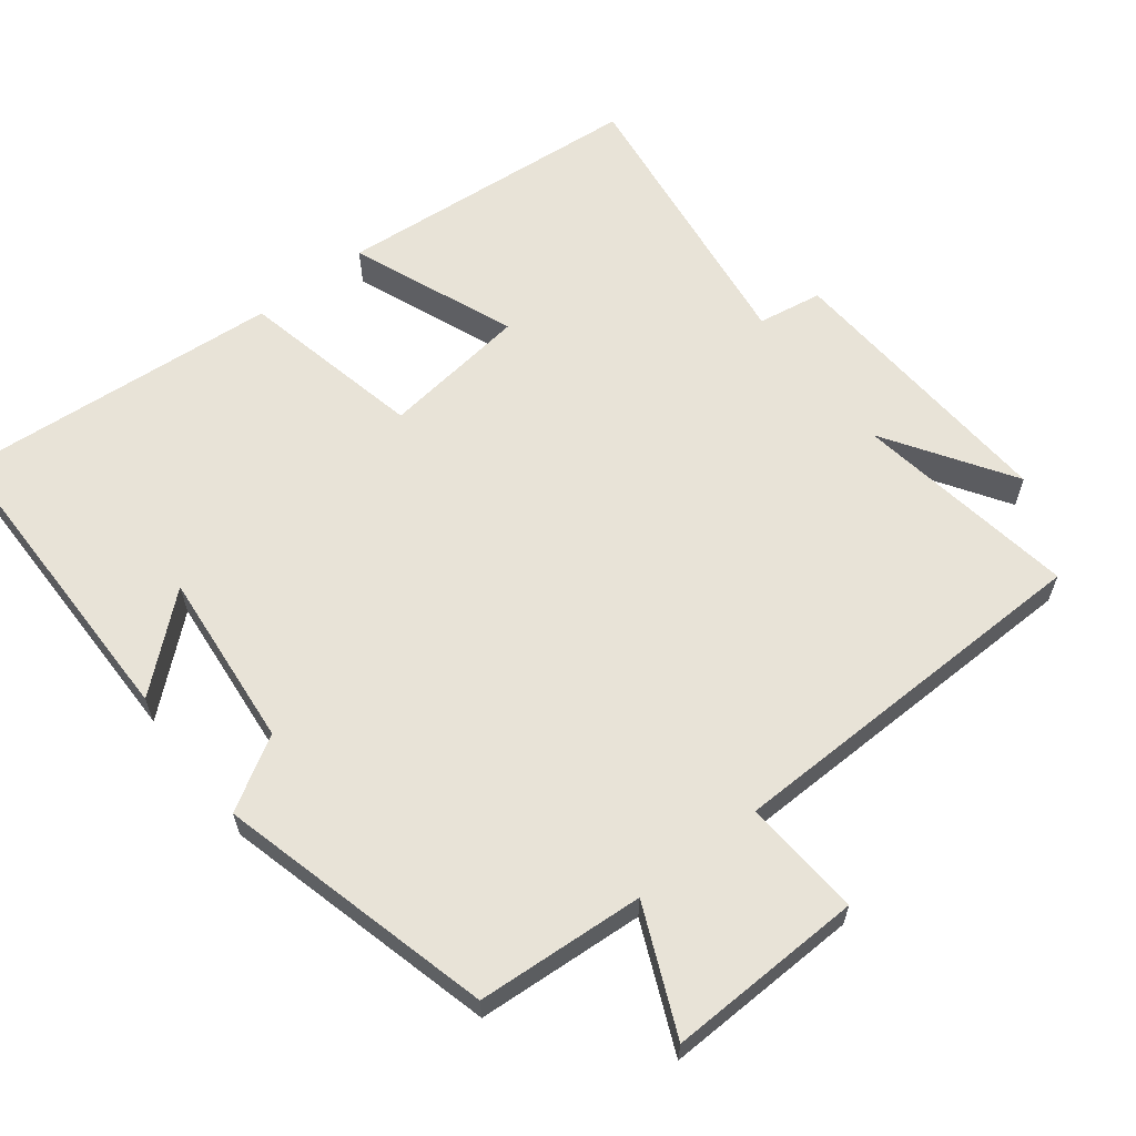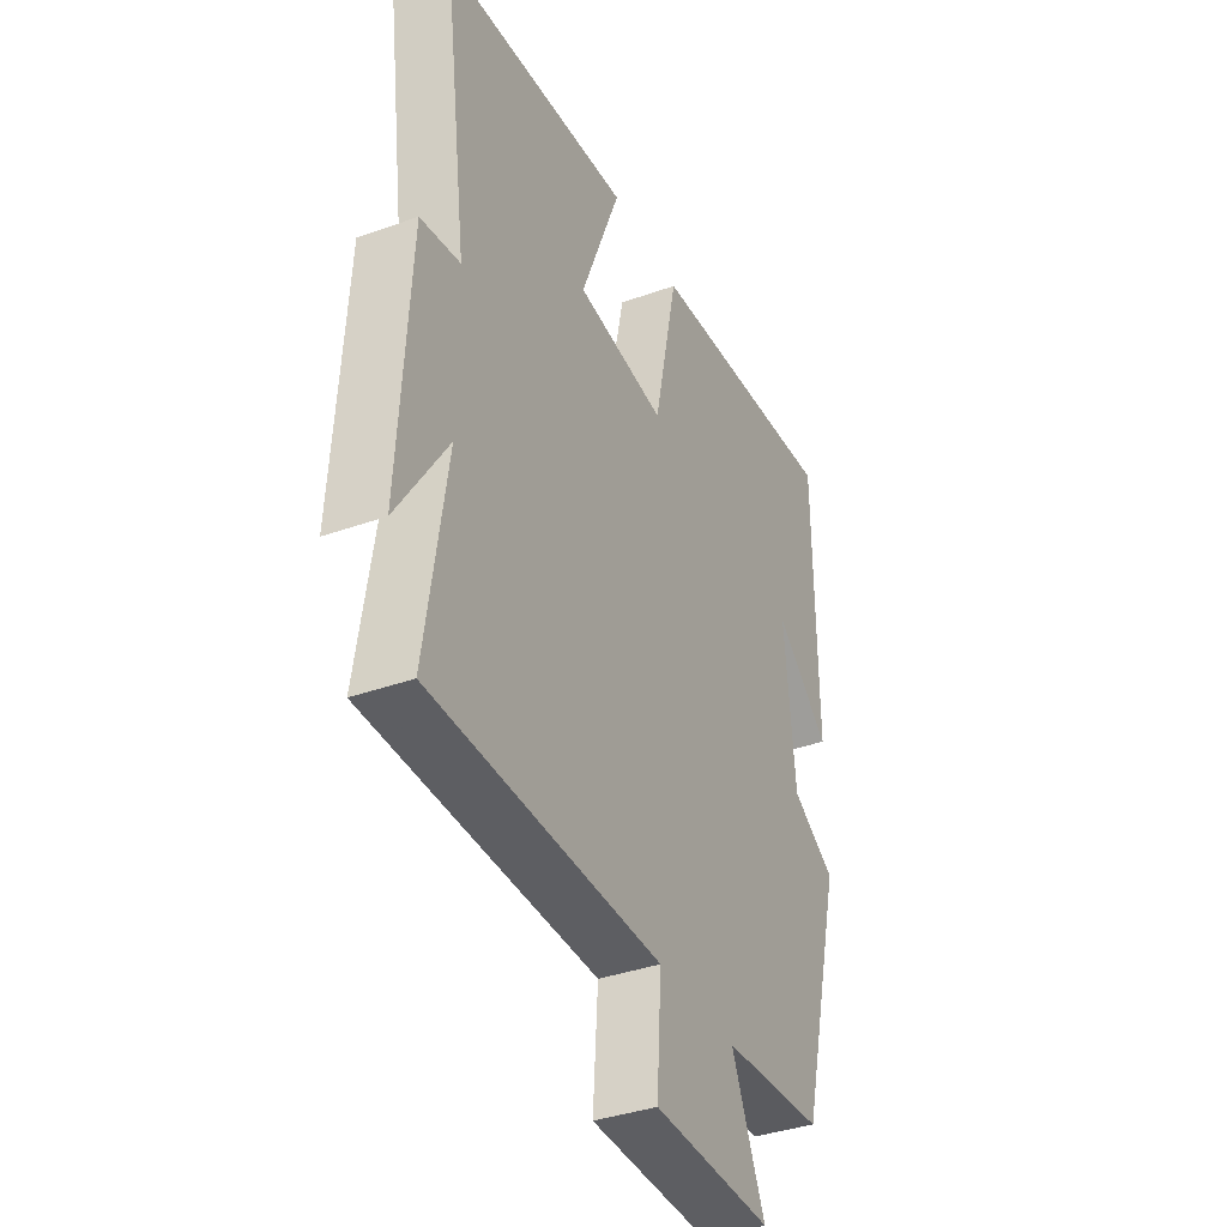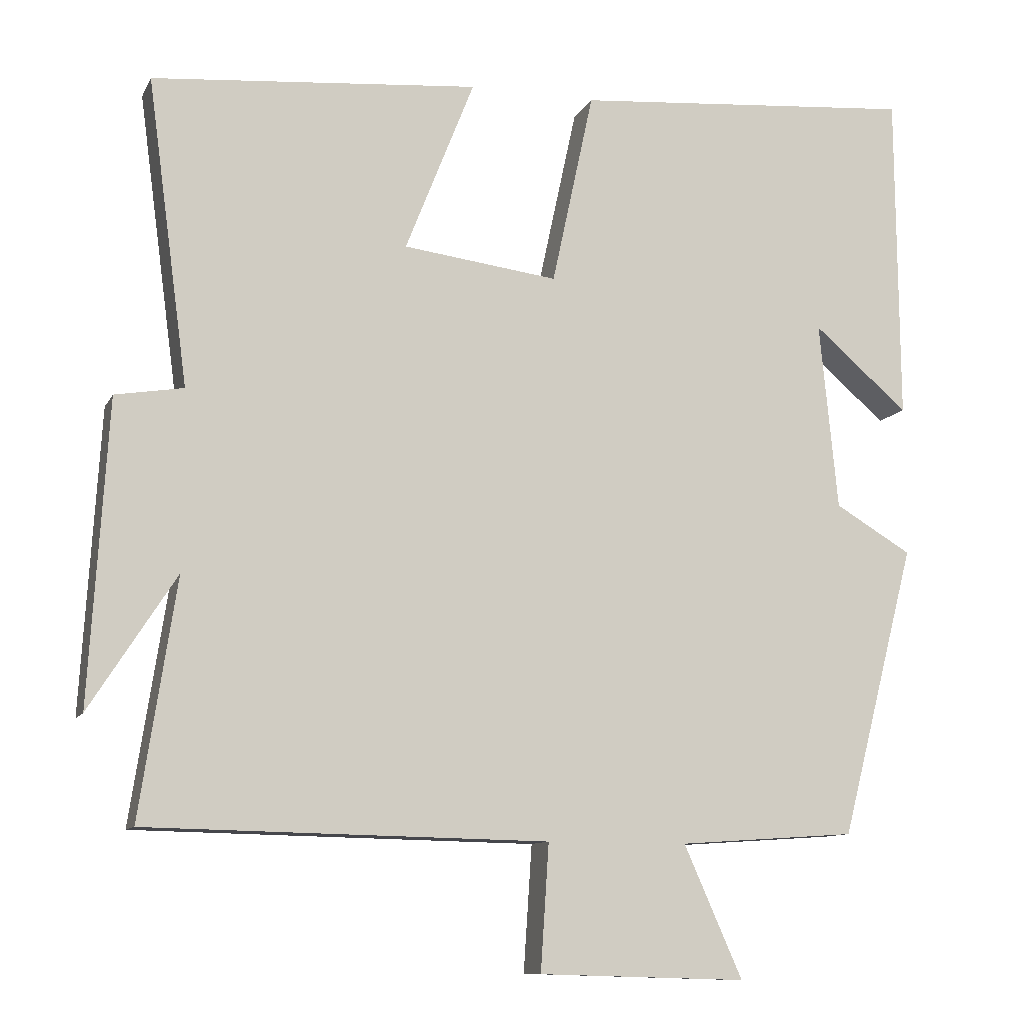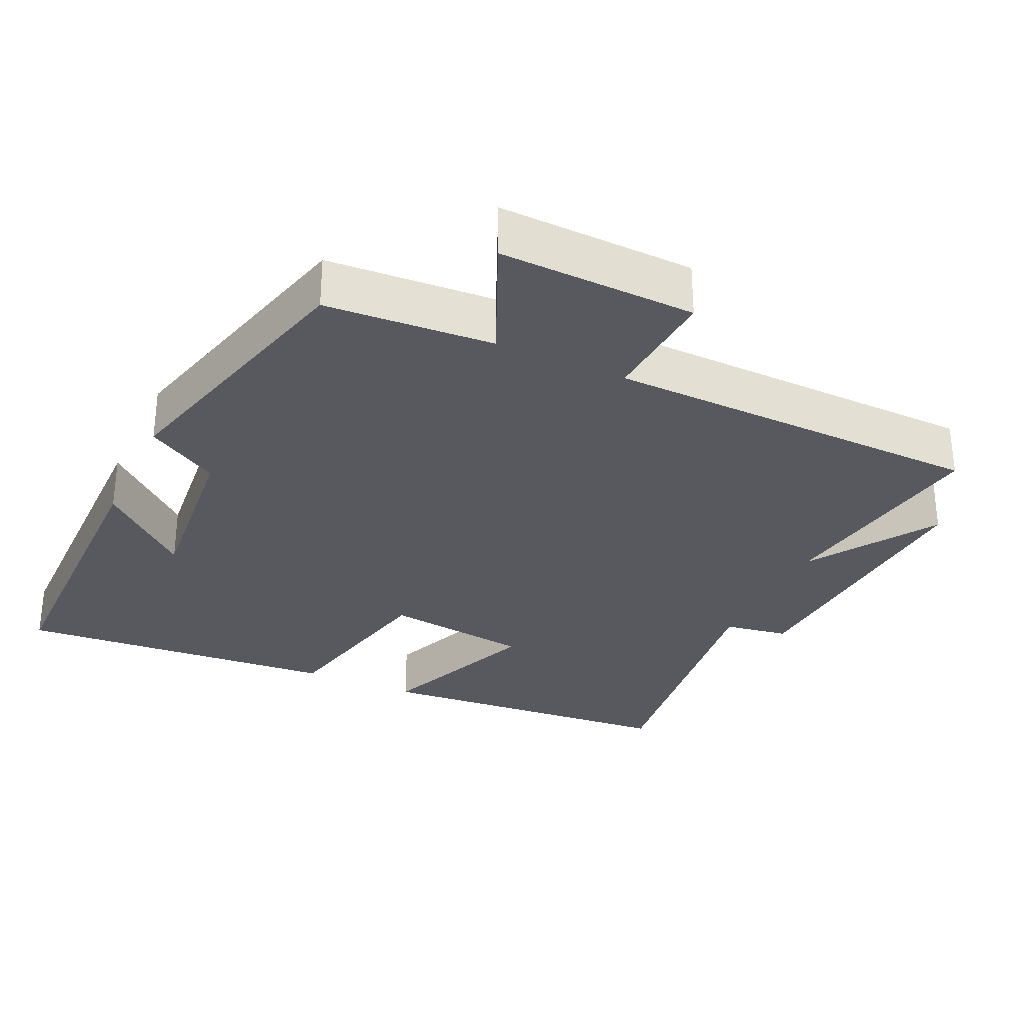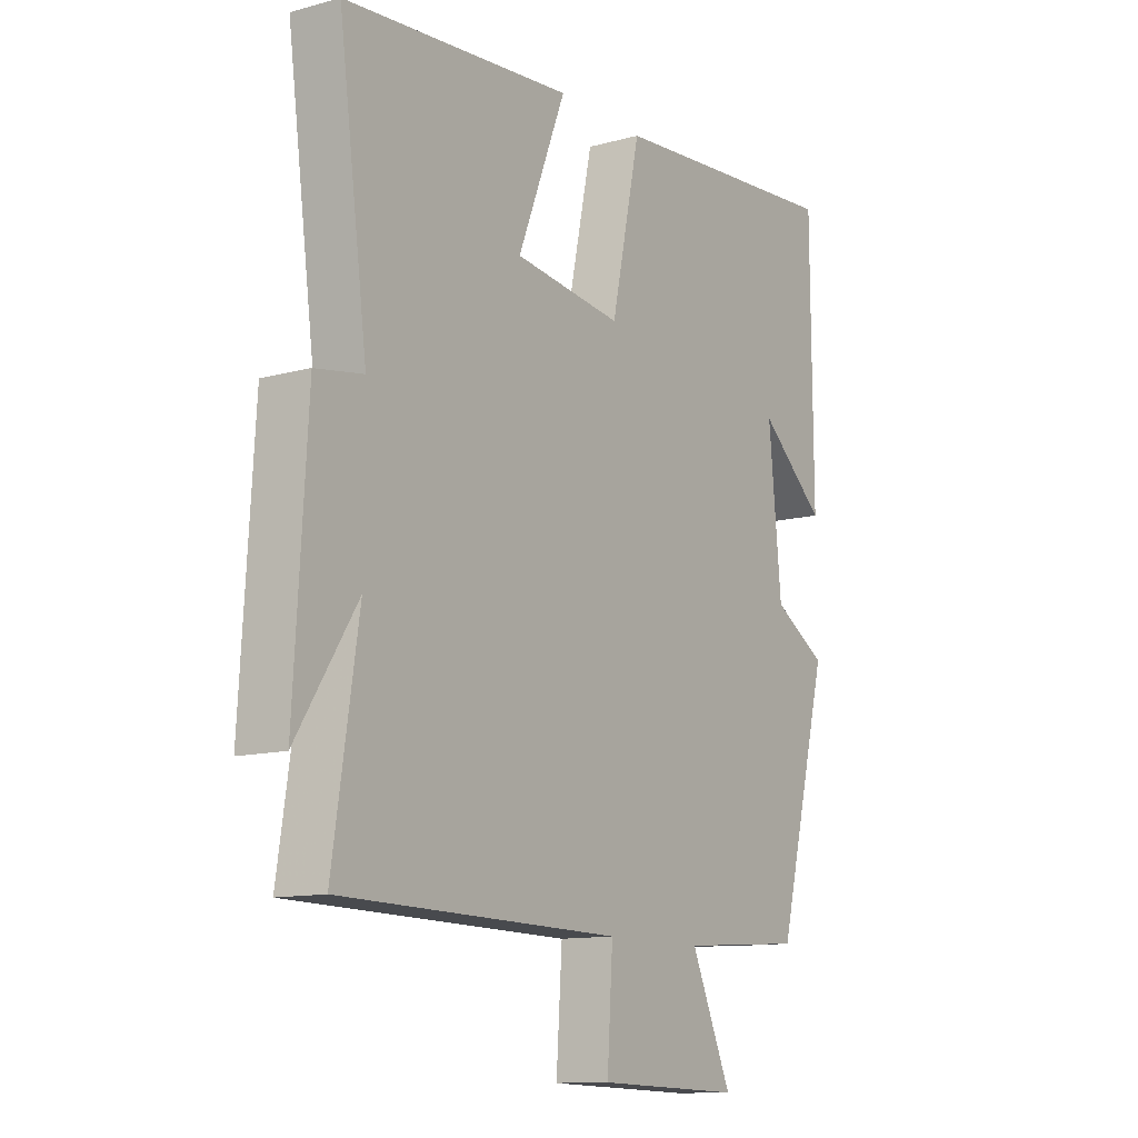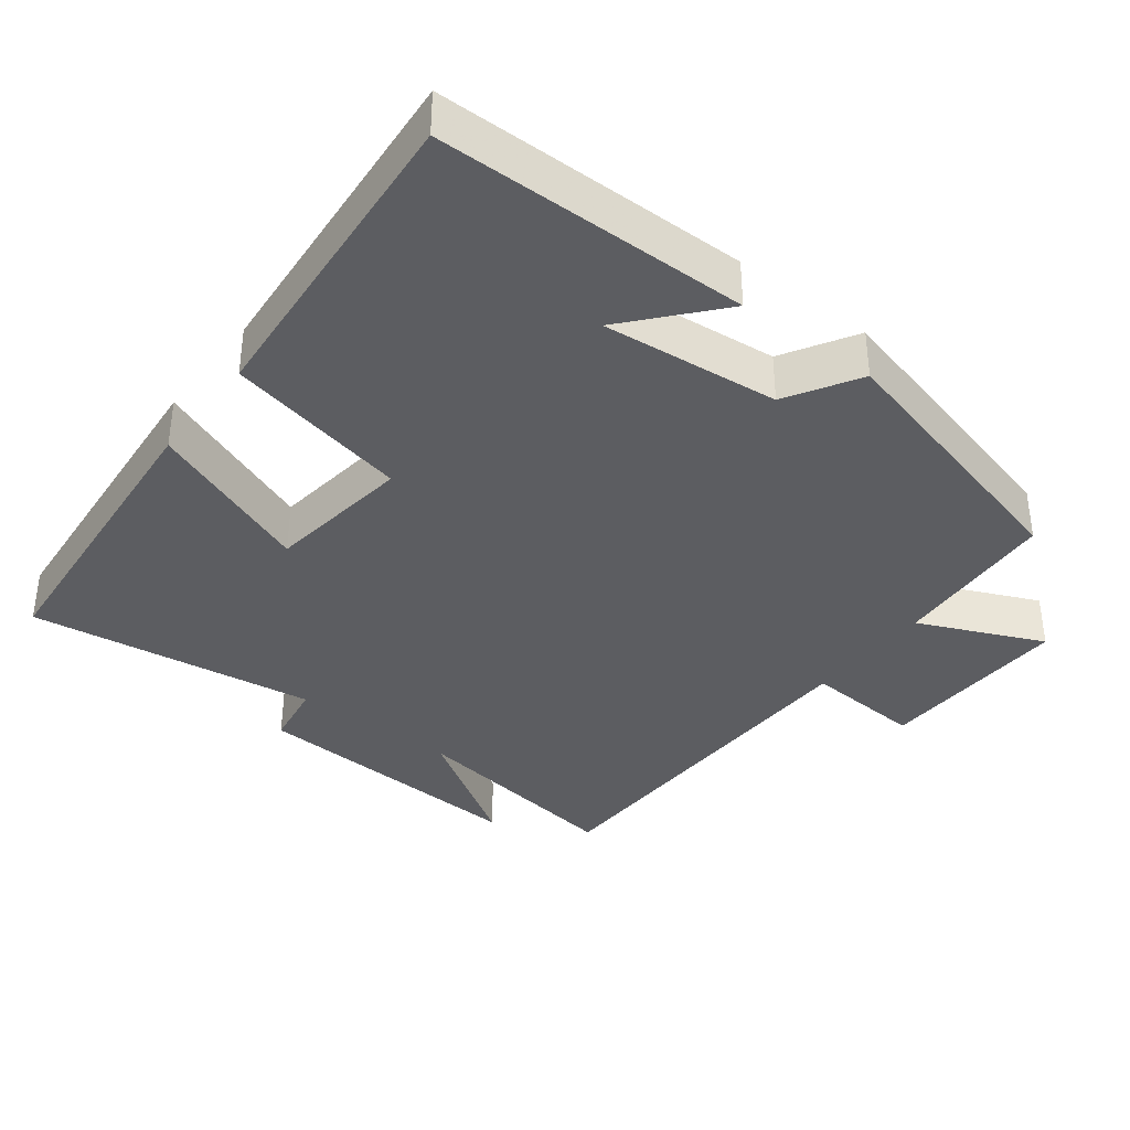
<metadata>
{"format":"obj","ext":"obj","renderer":"f3d","projection":"perspective","resolution":1024,"background":"white","views":[{"elev":62.0,"azim":142.1,"up":"+Y"},{"elev":-37.2,"azim":-65.2,"up":"+Z"},{"elev":-10.5,"azim":-17.7,"up":"+Z"},{"elev":-30.4,"azim":155.0,"up":"+Y"},{"elev":-11.9,"azim":-56.7,"up":"+Z"},{"elev":-36.9,"azim":52.5,"up":"+Y"}]}
</metadata>
<code>
v 0.401 0.07 -0.484
v 0.167 0.07 -0.5
v 0.244 0.07 -0.674
v -0.03 0.07 -0.666
v -0.019 0.07 -0.5
v -0.548 0.07 -0.49
v -0.5 0.07 -0.177
v -0.614 0.07 -0.354
v -0.59 0.07 0.044
v -0.5 0.07 0.059
v -0.554 0.07 0.463
v -0.123 0.07 0.5
v -0.214 0.07 0.27
v -0.01 0.07 0.244
v 0.045 0.07 0.5
v 0.497 0.07 0.537
v 0.5 0.07 0.1
v 0.375 0.07 0.208
v 0.399 0.07 -0.04
v 0.5 0.07 -0.1
v 0.401 0 -0.484
v 0.167 0 -0.5
v 0.244 0 -0.674
v -0.03 0 -0.666
v -0.019 0 -0.5
v -0.548 0 -0.49
v -0.5 0 -0.177
v -0.614 0 -0.354
v -0.59 0 0.044
v -0.5 0 0.059
v -0.554 0 0.463
v -0.123 0 0.5
v -0.214 0 0.27
v -0.01 0 0.244
v 0.045 0 0.5
v 0.497 0 0.537
v 0.5 0 0.1
v 0.375 0 0.208
v 0.399 0 -0.04
v 0.5 0 -0.1
f 19 20 1 2
f 18 19 2
f 15 16 17 18
f 14 15 18 2
f 13 14 2
f 10 11 12 13
f 10 13 2 3
f 7 8 9 10
f 7 10 3
f 5 6 7
f 5 7 3
f 3 4 5
f 22 21 40 39
f 22 39 38
f 38 37 36 35
f 22 38 35 34
f 22 34 33
f 33 32 31 30
f 23 22 33 30
f 30 29 28 27
f 23 30 27
f 27 26 25
f 23 27 25
f 25 24 23
f 1 21 22 2
f 2 22 23 3
f 3 23 24 4
f 4 24 25 5
f 5 25 26 6
f 6 26 27 7
f 7 27 28 8
f 8 28 29 9
f 9 29 30 10
f 10 30 31 11
f 11 31 32 12
f 12 32 33 13
f 13 33 34 14
f 14 34 35 15
f 15 35 36 16
f 16 36 37 17
f 17 37 38 18
f 18 38 39 19
f 19 39 40 20
f 20 40 21 1

</code>
